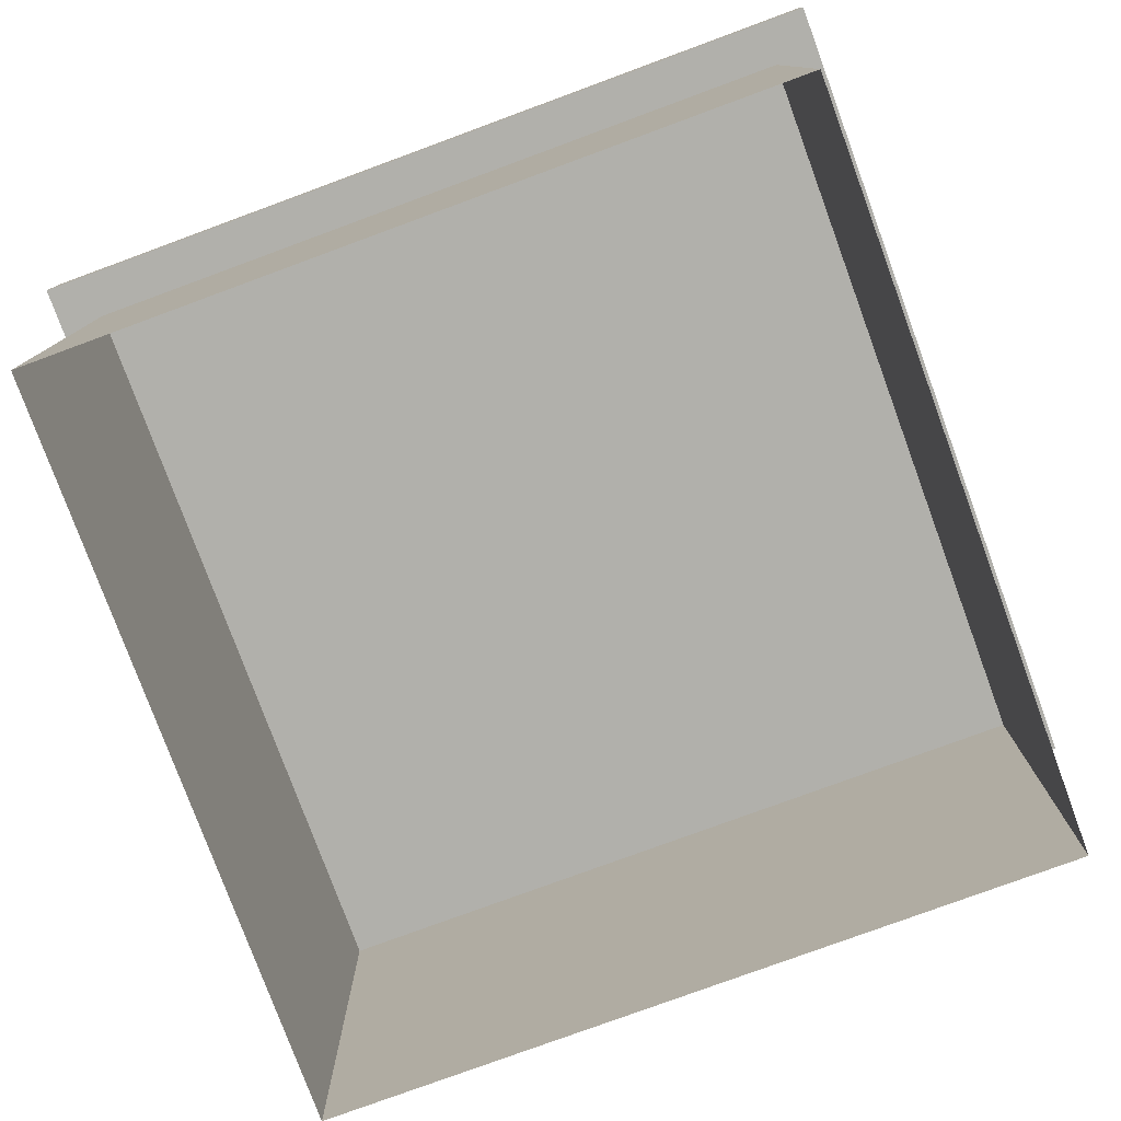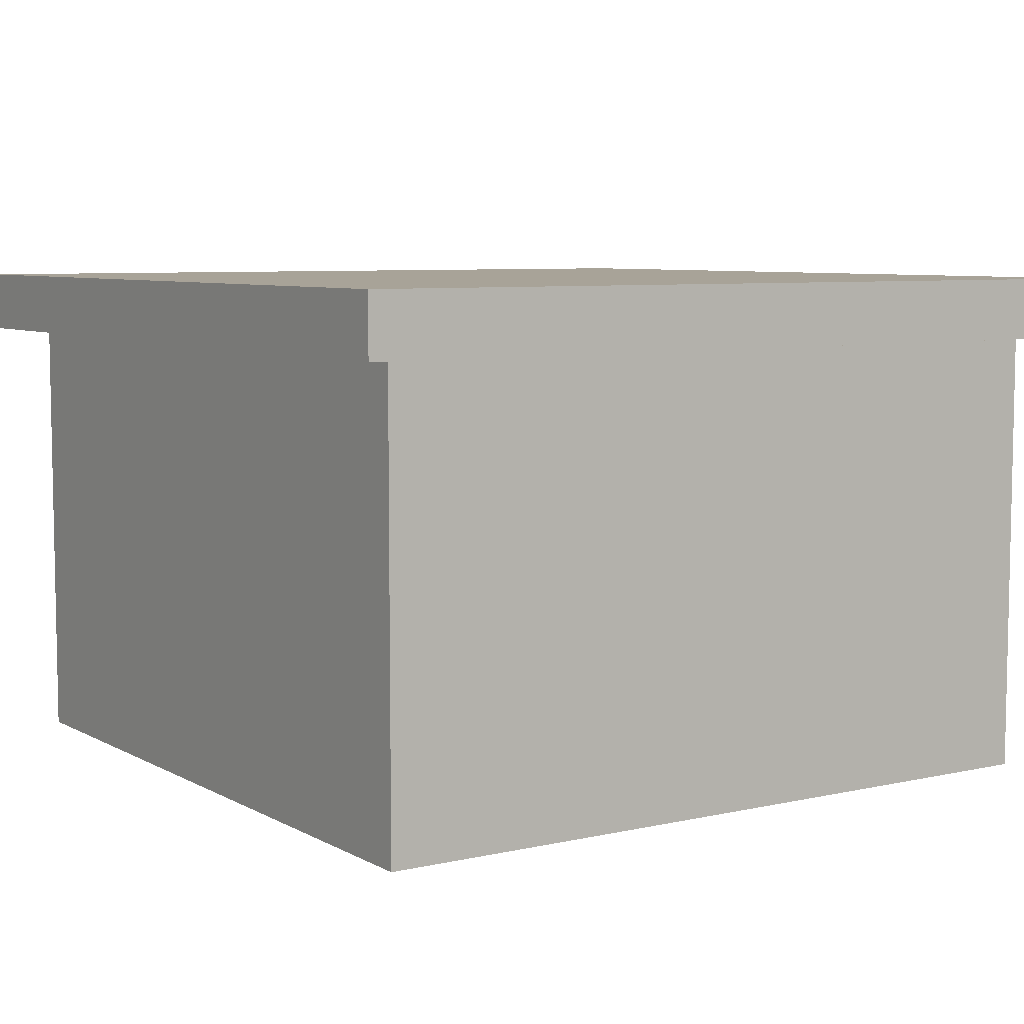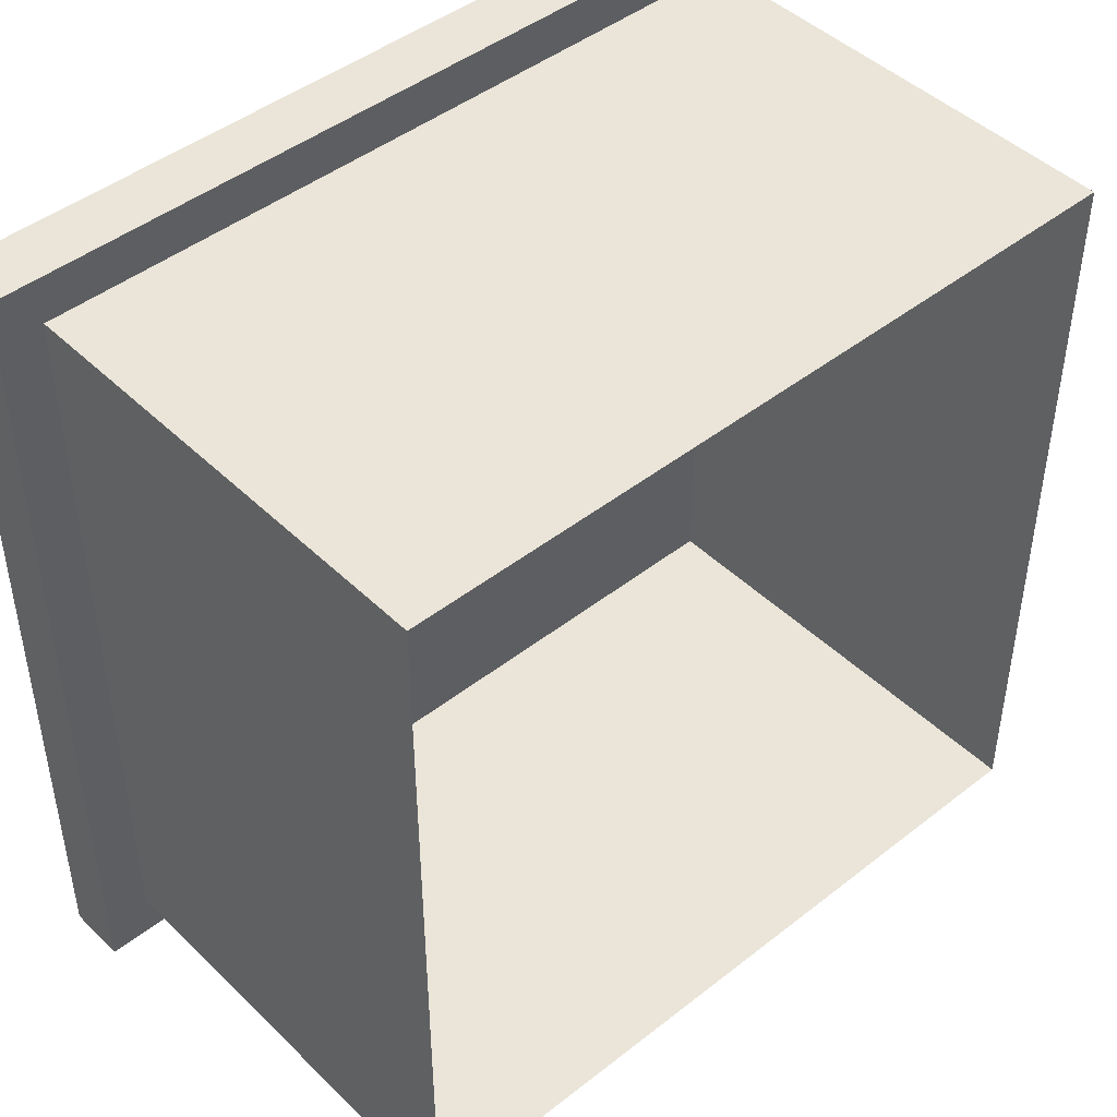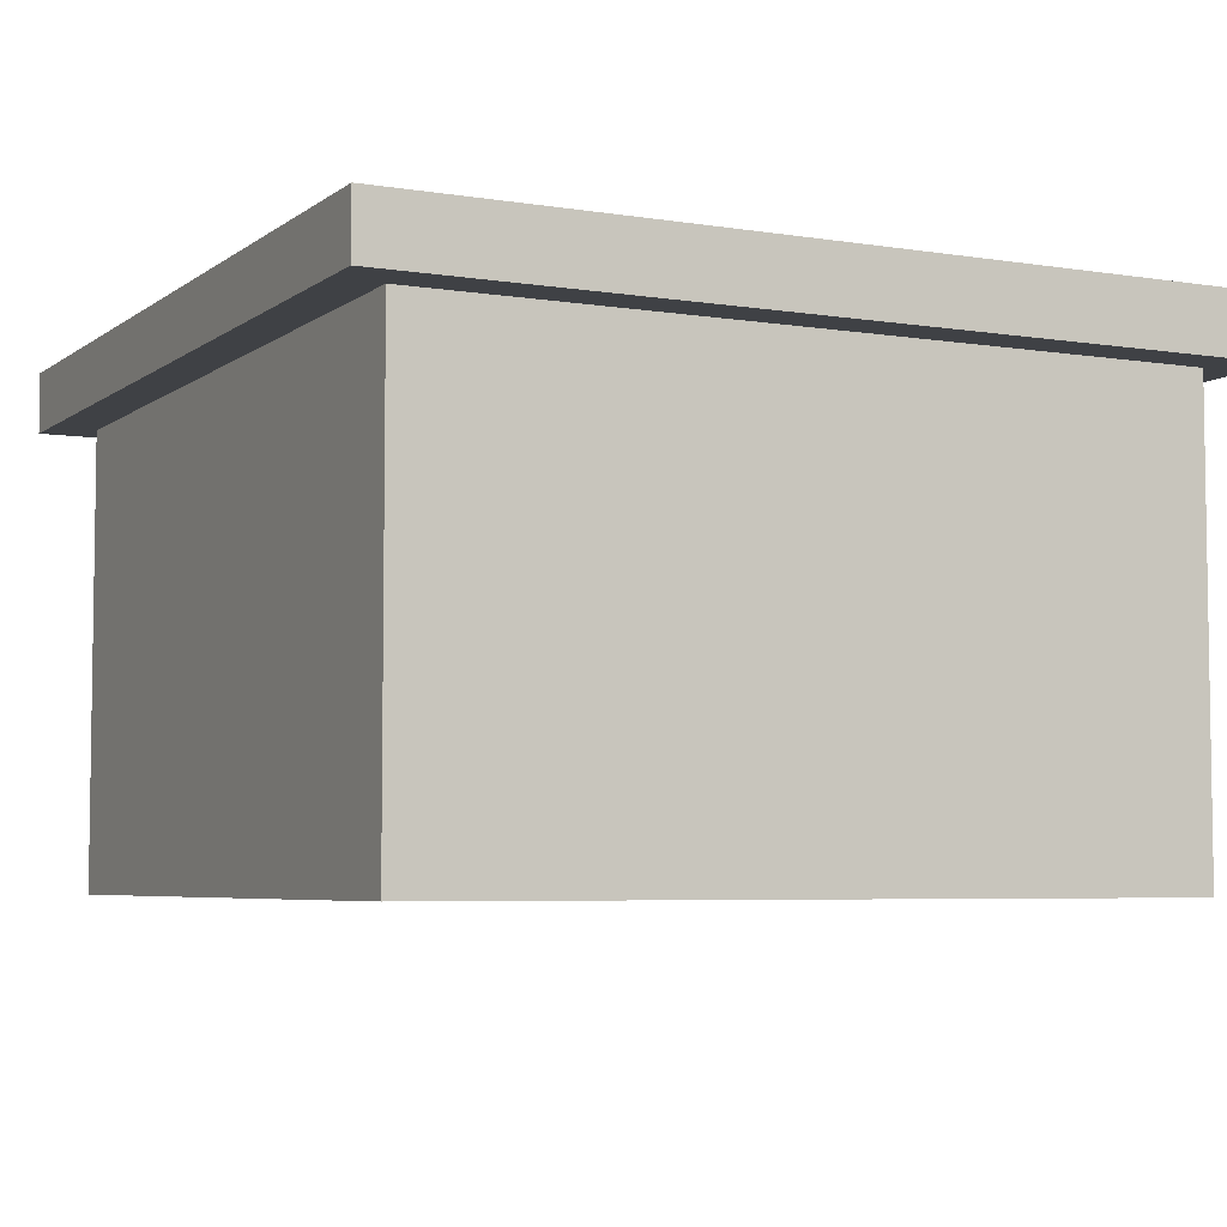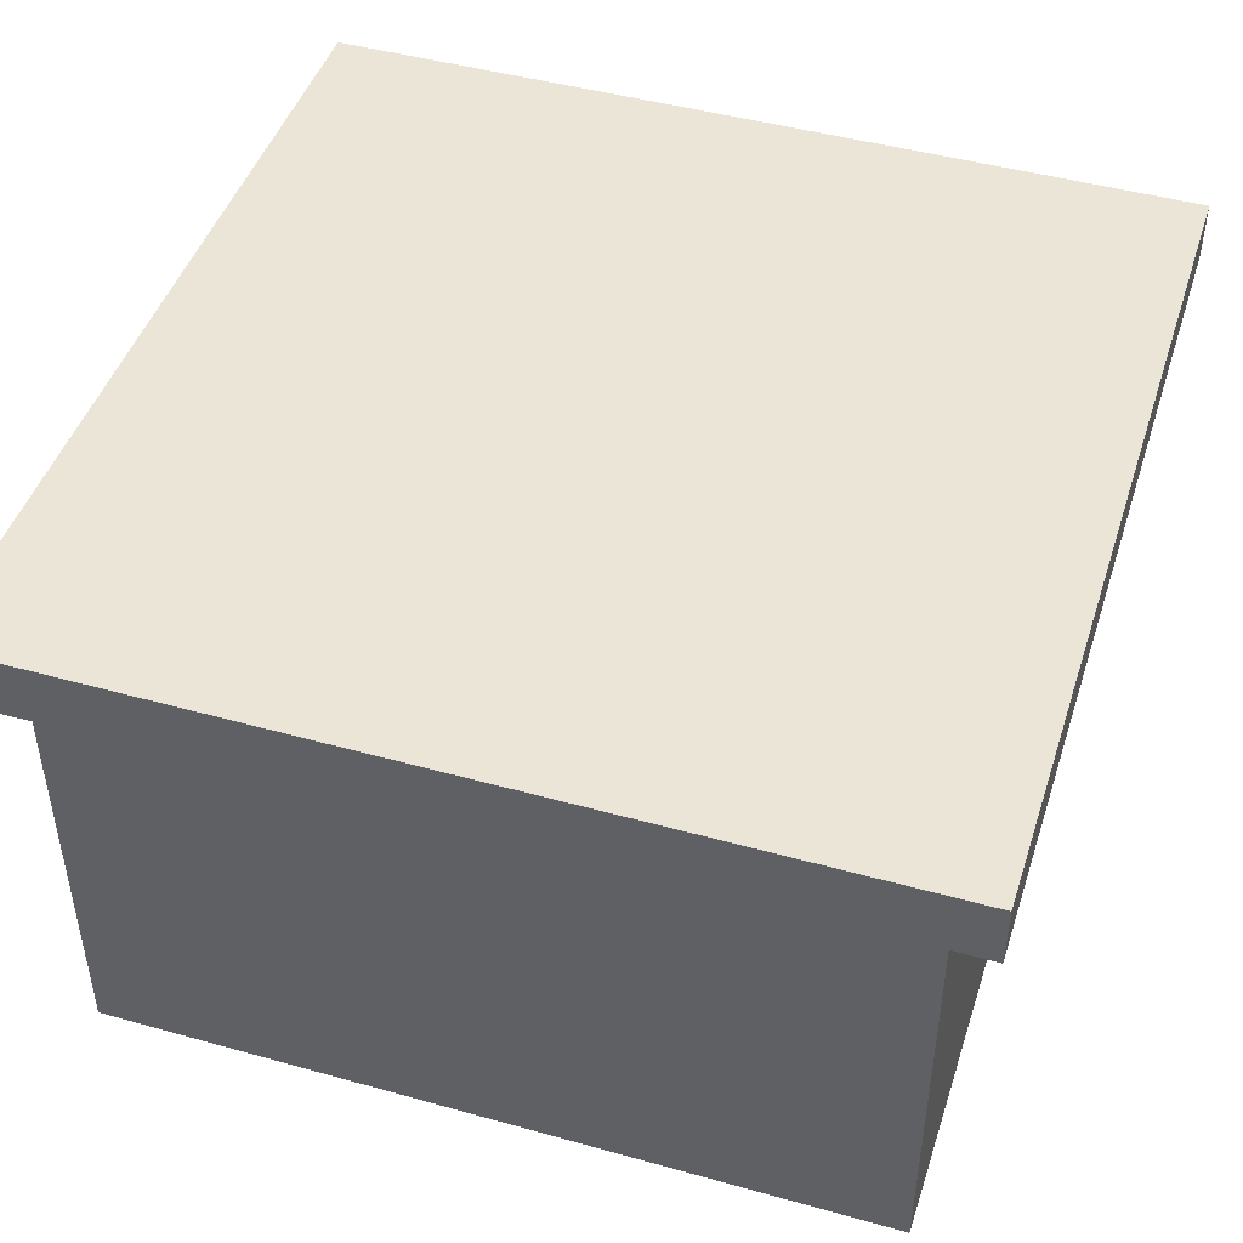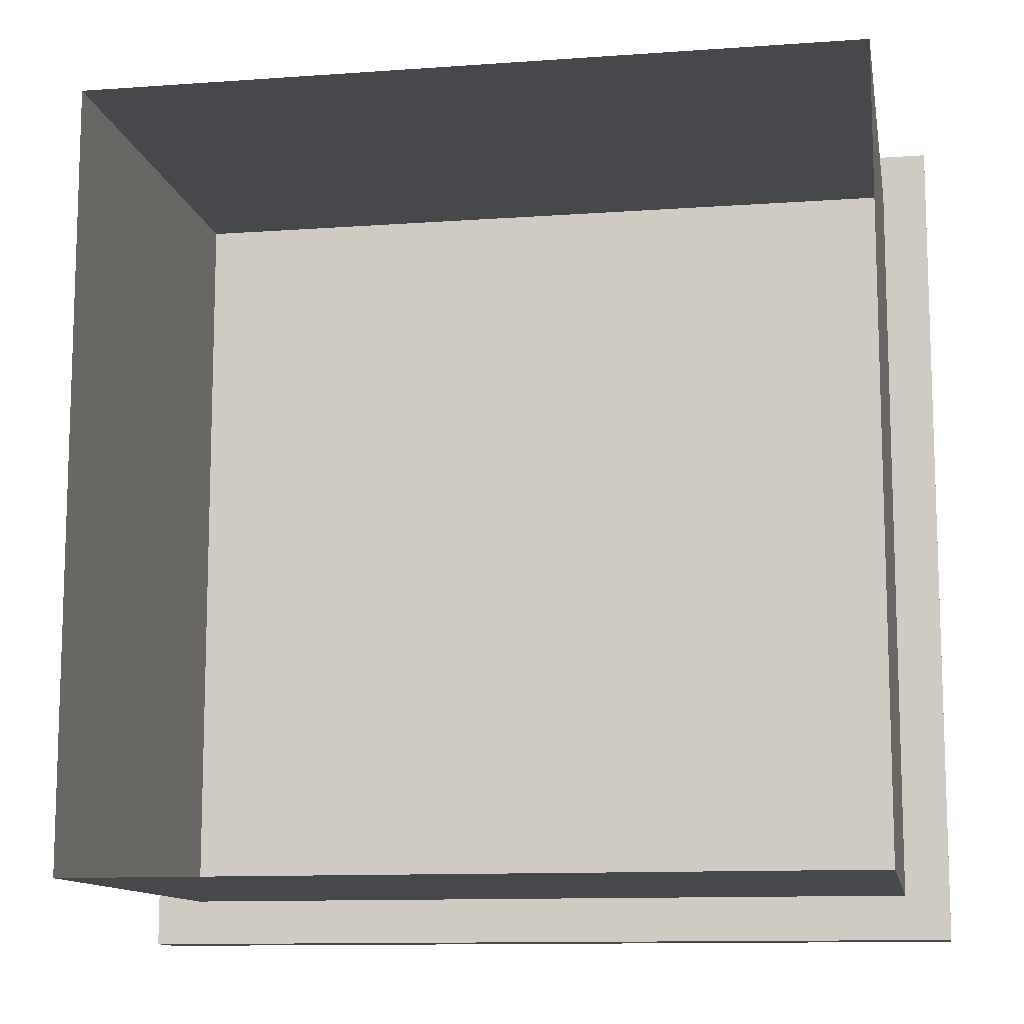
<metadata>
{"format":"obj","ext":"obj","renderer":"f3d","projection":"perspective","resolution":1024,"background":"white","views":[{"elev":-78.4,"azim":110.2,"up":"+Y"},{"elev":6.9,"azim":146.5,"up":"+Y"},{"elev":45.5,"azim":-42.1,"up":"+Z"},{"elev":-5.4,"azim":-26.7,"up":"+Y"},{"elev":46.0,"azim":-72.3,"up":"+Y"},{"elev":-11.6,"azim":9.9,"up":"+Z"}]}
</metadata>
<code>
g town_home_3
v -2.5 0 2.5
v 2.5 0 2.5
v 2.5 -0 -2.5
v -2.5 -0 -2.5
v -2.5 3 2.5
v 2.5 3 2.5
v 2.5 3 -2.5
v -2.5 3 -2.5
v -2.8 3 2.8
v 2.8 3 2.8
v 2.8 3 -2.8
v -2.8 3 -2.8
v -2.8 3.4 2.8
v 2.8 3.4 2.8
v 2.8 3.4 -2.8
v -2.8 3.4 -2.8
f 2 6 5 1
f 3 7 6 2
f 8 7 3 4
f 5 8 4 1
f 12 11 10 9
f 10 14 13 9
f 11 15 14 10
f 16 15 11 12
f 13 16 12 9
f 14 15 16 13

</code>
